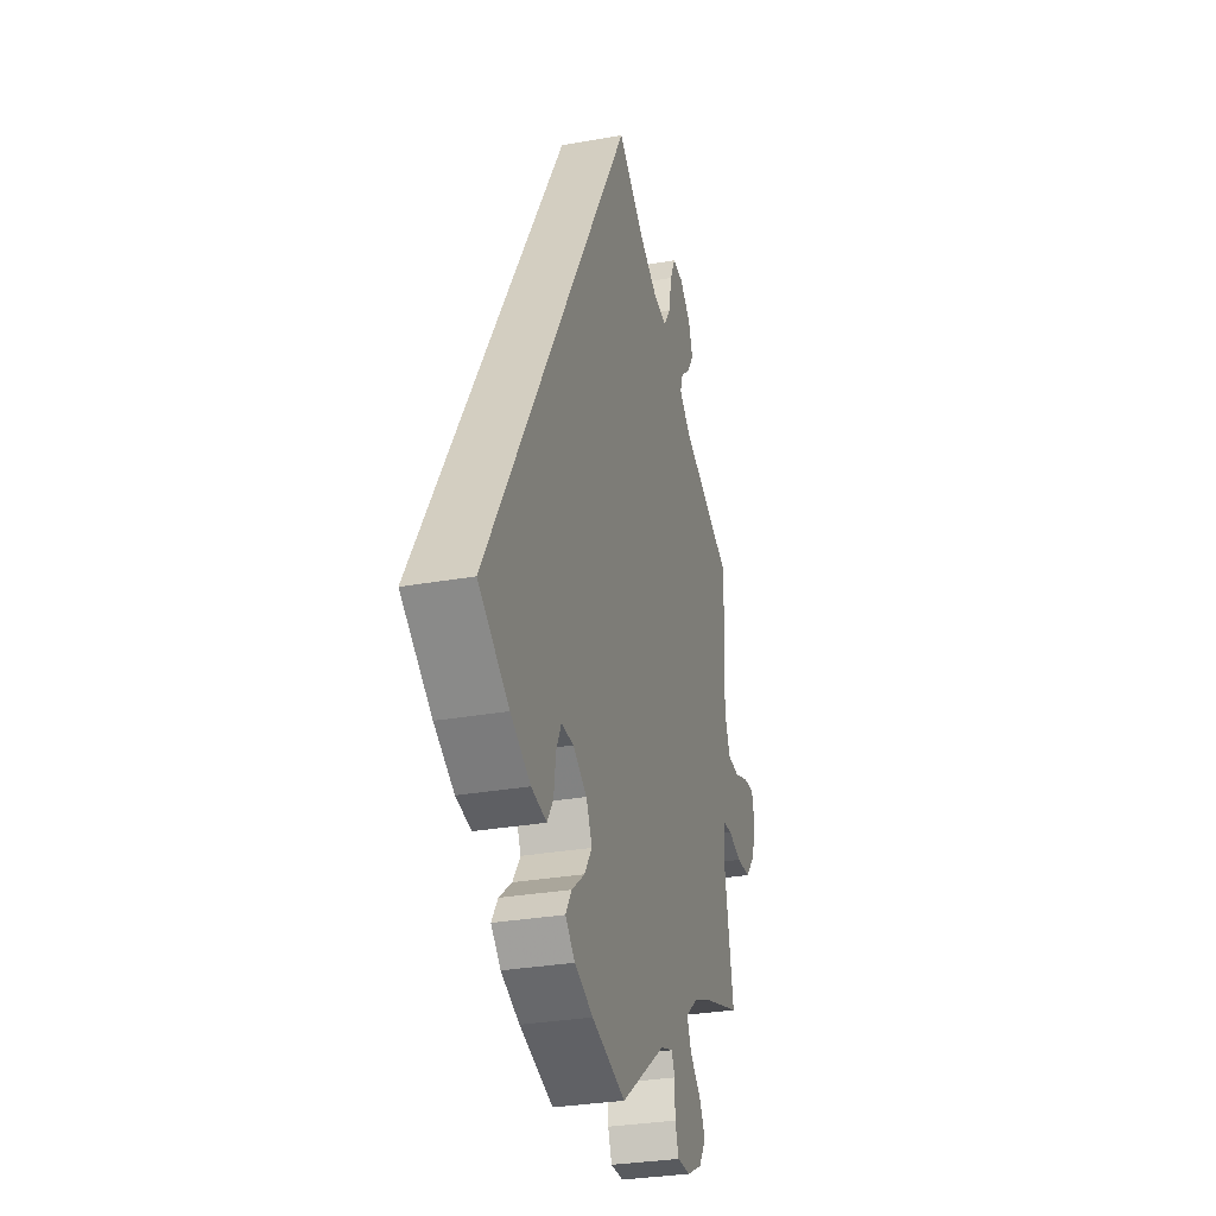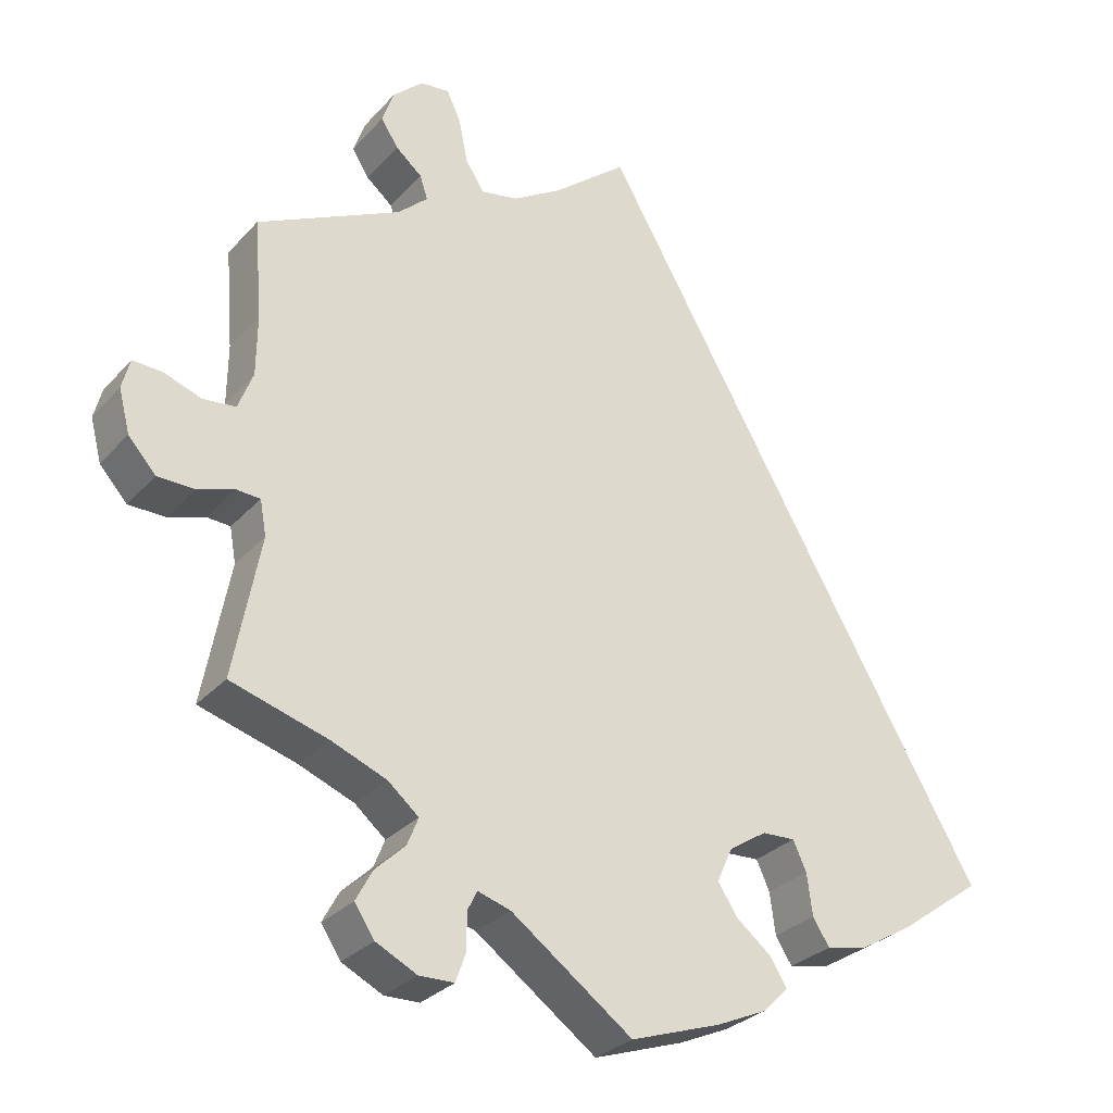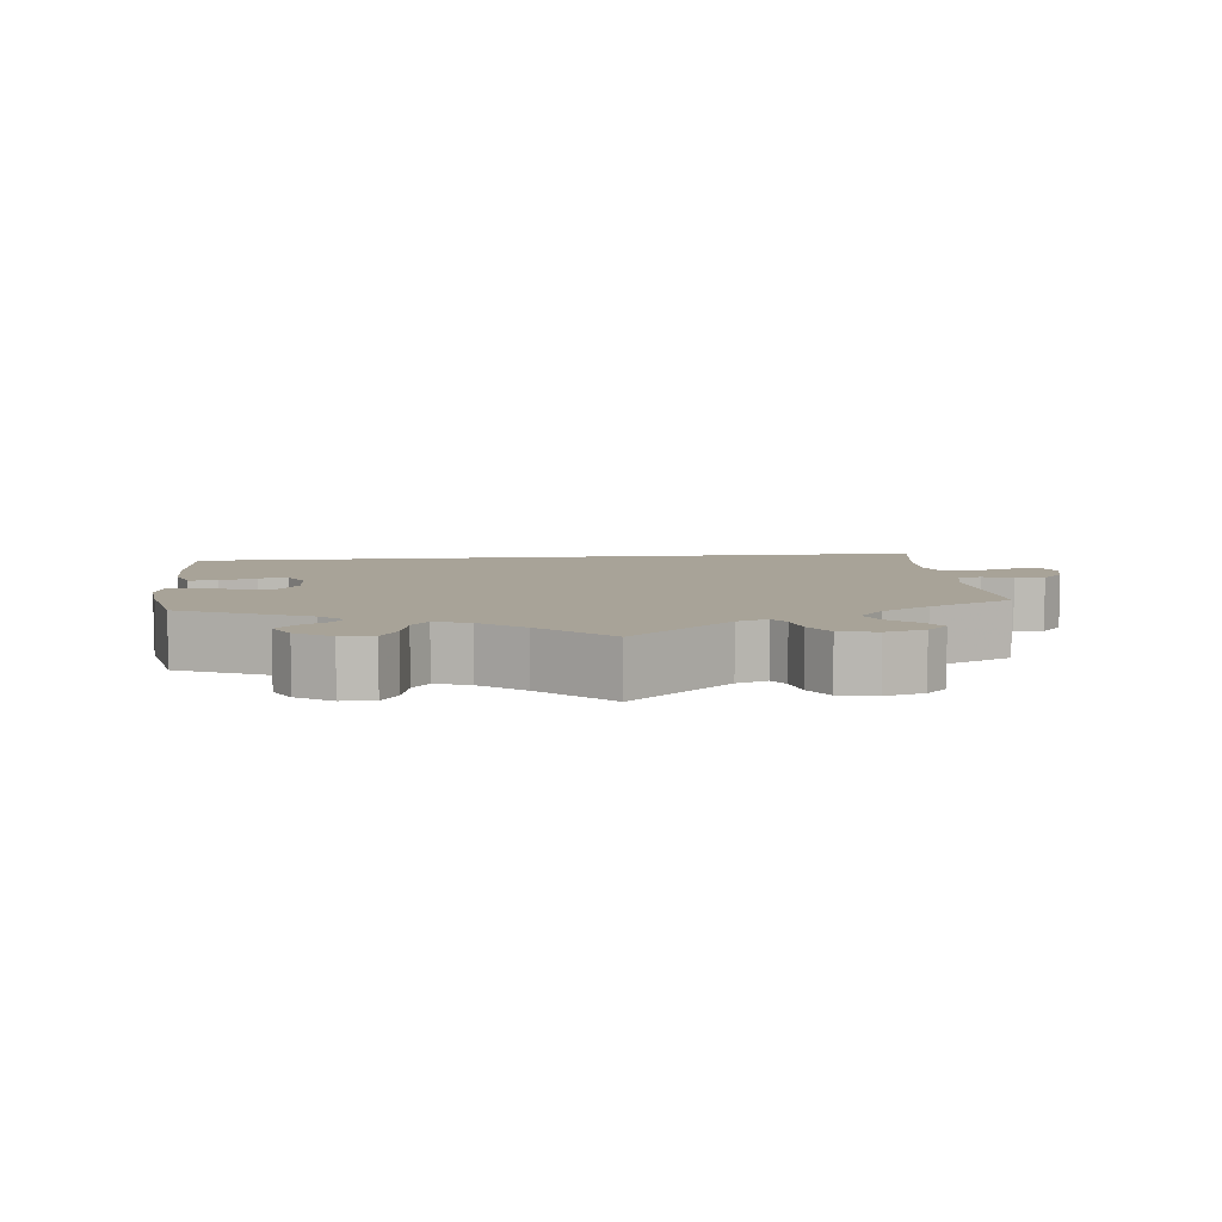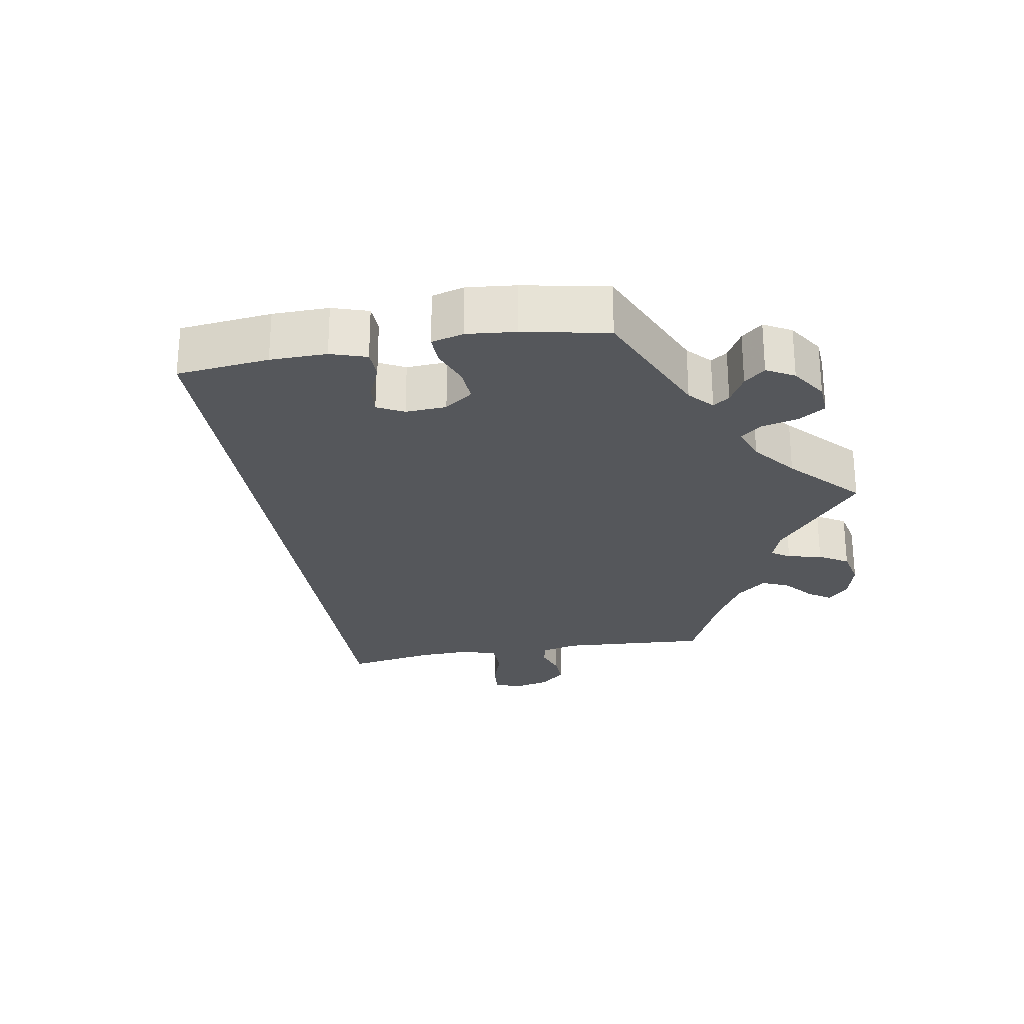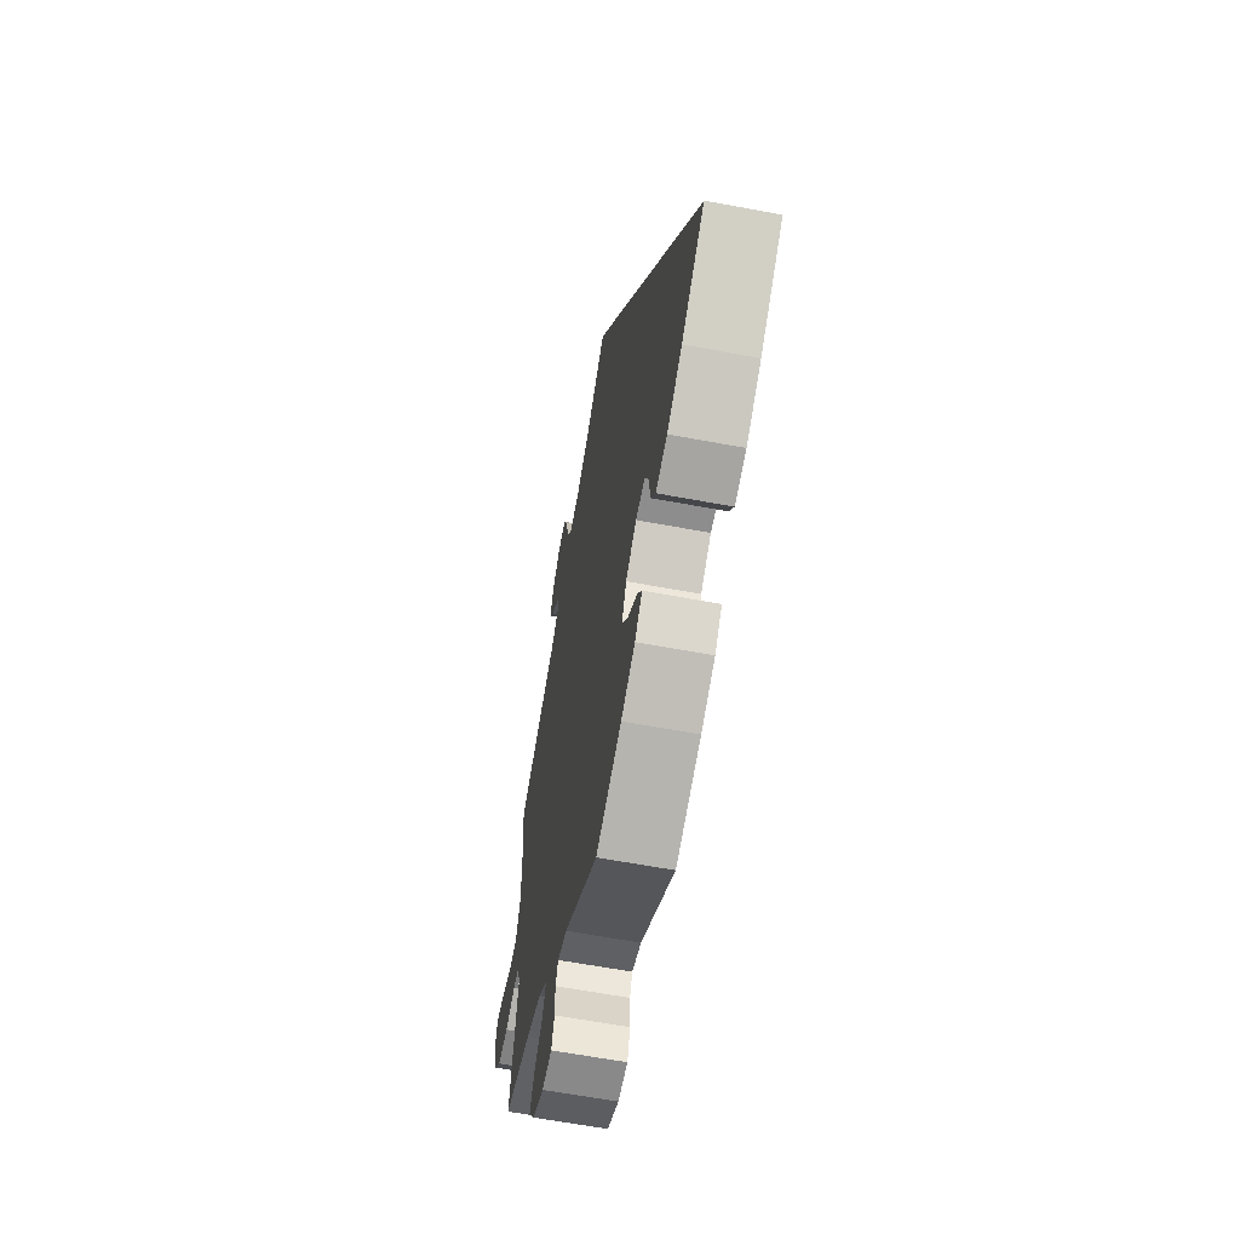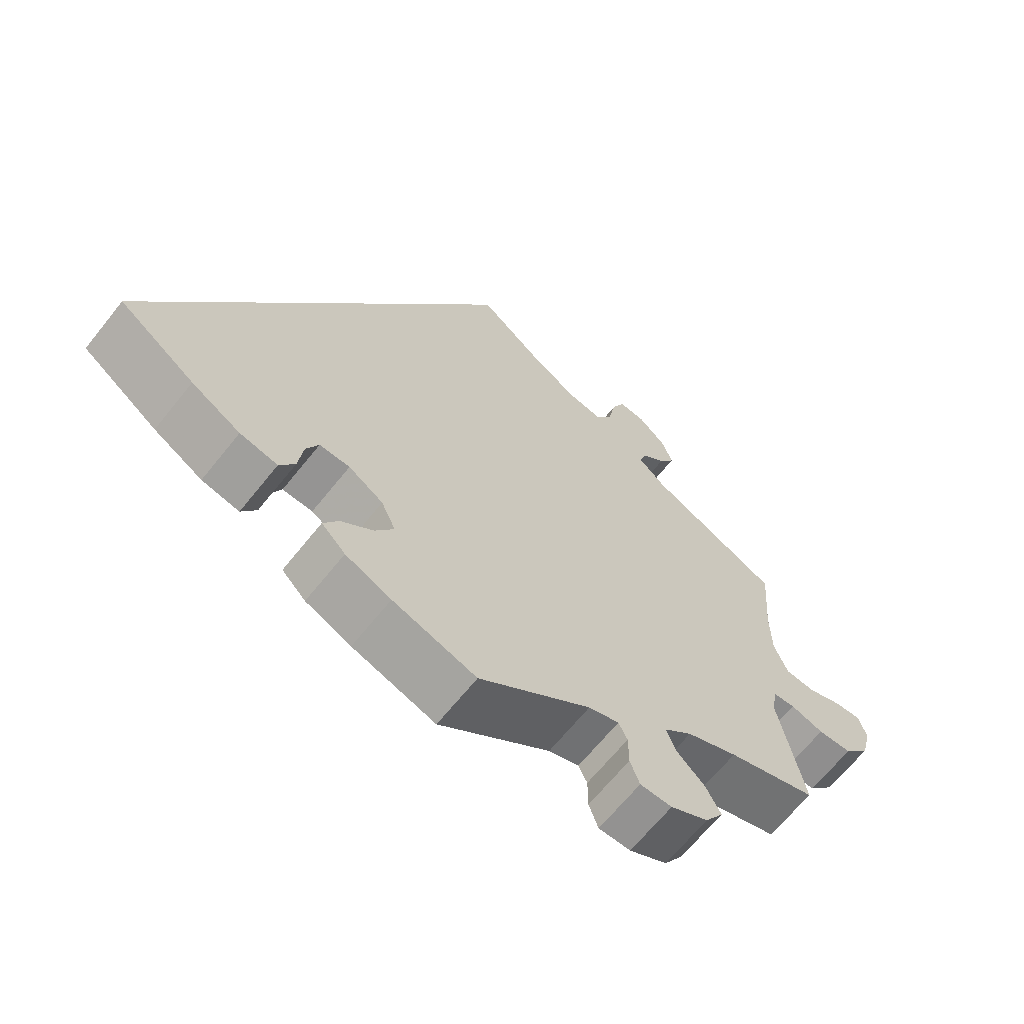
<metadata>
{"format":"obj","ext":"obj","renderer":"f3d","projection":"perspective","resolution":1024,"background":"white","views":[{"elev":-29.9,"azim":104.7,"up":"+Z"},{"elev":-29.4,"azim":-33.3,"up":"+Z"},{"elev":6.9,"azim":-125.9,"up":"+Y"},{"elev":-26.8,"azim":160.1,"up":"+Y"},{"elev":-61.9,"azim":79.2,"up":"+Z"},{"elev":-65.7,"azim":141.4,"up":"+Z"}]}
</metadata>
<code>
v 0.395 0.07 -0.365
v 0.327 0.07 -0.405
v 0.275 0.07 -0.416
v 0.254 0.07 -0.383
v 0.247 0.07 -0.33
v 0.23 0.07 -0.293
v 0.188 0.07 -0.295
v 0.14 0.07 -0.326
v 0.12 0.07 -0.37
v 0.146 0.07 -0.409
v 0.19 0.07 -0.444
v 0.211 0.07 -0.478
v 0.178 0.07 -0.511
v 0.115 0.07 -0.539
v 0 0.07 -0.578
v -0.154 0.07 -0.466
v -0.196 0.07 -0.453
v -0.208 0.07 -0.478
v -0.208 0.07 -0.524
v -0.221 0.07 -0.56
v -0.265 0.07 -0.561
v -0.317 0.07 -0.535
v -0.342 0.07 -0.497
v -0.321 0.07 -0.458
v -0.283 0.07 -0.422
v -0.269 0.07 -0.387
v -0.308 0.07 -0.354
v -0.378 0.07 -0.326
v -0.501 0.07 -0.289
v -0.467 0.07 -0.11
v -0.475 0.07 -0.066
v -0.505 0.07 -0.064
v -0.551 0.07 -0.079
v -0.598 0.07 -0.078
v -0.633 0.07 -0.039
v -0.647 0.07 0.015
v -0.637 0.07 0.053
v -0.6 0.07 0.051
v -0.552 0.07 0.034
v -0.511 0.07 0.038
v -0.492 0.07 0.087
v -0.491 0.07 0.163
v -0.501 0.07 0.289
v -0.319 0.07 0.377
v -0.281 0.07 0.412
v -0.291 0.07 0.442
v -0.324 0.07 0.47
v -0.346 0.07 0.504
v -0.331 0.07 0.547
v -0.293 0.07 0.582
v -0.256 0.07 0.586
v -0.238 0.07 0.547
v -0.227 0.07 0.492
v -0.203 0.07 0.455
v -0.156 0.07 0.464
v -0.094 0.07 0.502
v 0 0.07 0.578
v 0.5 0.07 -0.289
v 0.395 0 -0.365
v 0.327 0 -0.405
v 0.275 0 -0.416
v 0.254 0 -0.383
v 0.247 0 -0.33
v 0.23 0 -0.293
v 0.188 0 -0.295
v 0.14 0 -0.326
v 0.12 0 -0.37
v 0.146 0 -0.409
v 0.19 0 -0.444
v 0.211 0 -0.478
v 0.178 0 -0.511
v 0.115 0 -0.539
v 0 0 -0.578
v -0.154 0 -0.466
v -0.196 0 -0.453
v -0.208 0 -0.478
v -0.208 0 -0.524
v -0.221 0 -0.56
v -0.265 0 -0.561
v -0.317 0 -0.535
v -0.342 0 -0.497
v -0.321 0 -0.458
v -0.283 0 -0.422
v -0.269 0 -0.387
v -0.308 0 -0.354
v -0.378 0 -0.326
v -0.501 0 -0.289
v -0.467 0 -0.11
v -0.475 0 -0.066
v -0.505 0 -0.064
v -0.551 0 -0.079
v -0.598 0 -0.078
v -0.633 0 -0.039
v -0.647 0 0.015
v -0.637 0 0.053
v -0.6 0 0.051
v -0.552 0 0.034
v -0.511 0 0.038
v -0.492 0 0.087
v -0.491 0 0.163
v -0.501 0 0.289
v -0.319 0 0.377
v -0.281 0 0.412
v -0.291 0 0.442
v -0.324 0 0.47
v -0.346 0 0.504
v -0.331 0 0.547
v -0.293 0 0.582
v -0.256 0 0.586
v -0.238 0 0.547
v -0.227 0 0.492
v -0.203 0 0.455
v -0.156 0 0.464
v -0.094 0 0.502
v 0 0 0.578
v 0.5 0 -0.289
f 56 57 58 1
f 55 56 1 2
f 54 55 2
f 50 51 52 53
f 46 47 48 49
f 46 49 50 53
f 42 43 44
f 41 42 44 45
f 40 41 45
f 36 37 38 39
f 36 39 40
f 35 36 40
f 32 33 34 35
f 31 32 35 40
f 28 29 30
f 27 28 30 31
f 26 27 31 40
f 22 23 24 25
f 22 25 26
f 21 22 26
f 18 19 20 21
f 17 18 21 26
f 16 17 26 40
f 10 11 12 13
f 9 10 13 14
f 2 3 4 5
f 2 5 6
f 54 2 6
f 45 46 53 54
f 45 54 6 7
f 40 45 7 8
f 16 40 8 9
f 9 14 15 16
f 59 116 115 114
f 60 59 114 113
f 60 113 112
f 111 110 109 108
f 107 106 105 104
f 111 108 107 104
f 102 101 100
f 103 102 100 99
f 103 99 98
f 97 96 95 94
f 98 97 94
f 98 94 93
f 93 92 91 90
f 98 93 90 89
f 88 87 86
f 89 88 86 85
f 98 89 85 84
f 83 82 81 80
f 84 83 80
f 84 80 79
f 79 78 77 76
f 84 79 76 75
f 98 84 75 74
f 71 70 69 68
f 72 71 68 67
f 63 62 61 60
f 64 63 60
f 64 60 112
f 112 111 104 103
f 65 64 112 103
f 66 65 103 98
f 67 66 98 74
f 74 73 72 67
f 1 59 60 2
f 2 60 61 3
f 3 61 62 4
f 4 62 63 5
f 5 63 64 6
f 6 64 65 7
f 7 65 66 8
f 8 66 67 9
f 9 67 68 10
f 10 68 69 11
f 11 69 70 12
f 12 70 71 13
f 13 71 72 14
f 14 72 73 15
f 15 73 74 16
f 16 74 75 17
f 17 75 76 18
f 18 76 77 19
f 19 77 78 20
f 20 78 79 21
f 21 79 80 22
f 22 80 81 23
f 23 81 82 24
f 24 82 83 25
f 25 83 84 26
f 26 84 85 27
f 27 85 86 28
f 28 86 87 29
f 29 87 88 30
f 30 88 89 31
f 31 89 90 32
f 32 90 91 33
f 33 91 92 34
f 34 92 93 35
f 35 93 94 36
f 36 94 95 37
f 37 95 96 38
f 38 96 97 39
f 39 97 98 40
f 40 98 99 41
f 41 99 100 42
f 42 100 101 43
f 43 101 102 44
f 44 102 103 45
f 45 103 104 46
f 46 104 105 47
f 47 105 106 48
f 48 106 107 49
f 49 107 108 50
f 50 108 109 51
f 51 109 110 52
f 52 110 111 53
f 53 111 112 54
f 54 112 113 55
f 55 113 114 56
f 56 114 115 57
f 57 115 116 58
f 58 116 59 1

</code>
